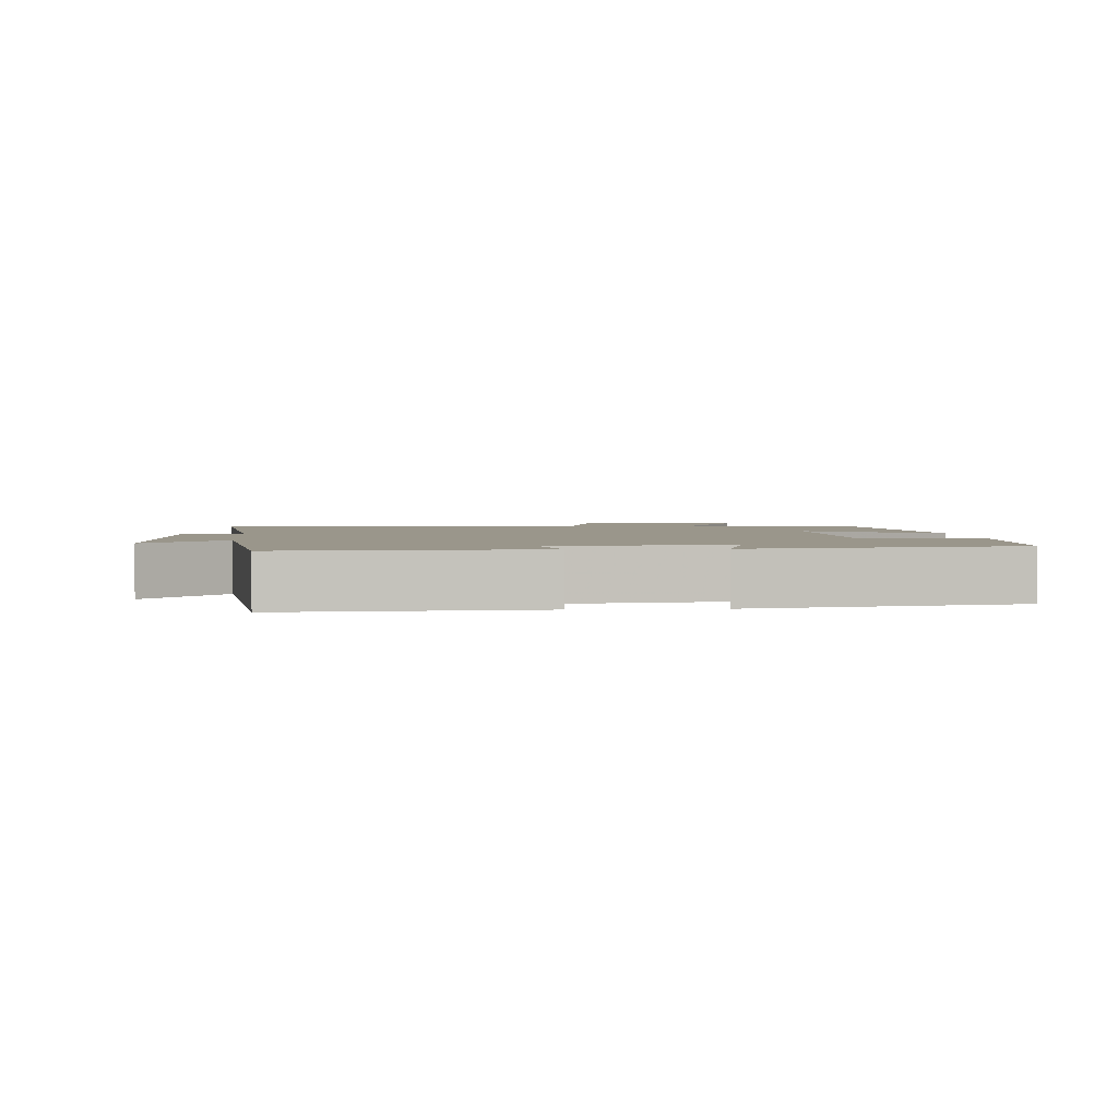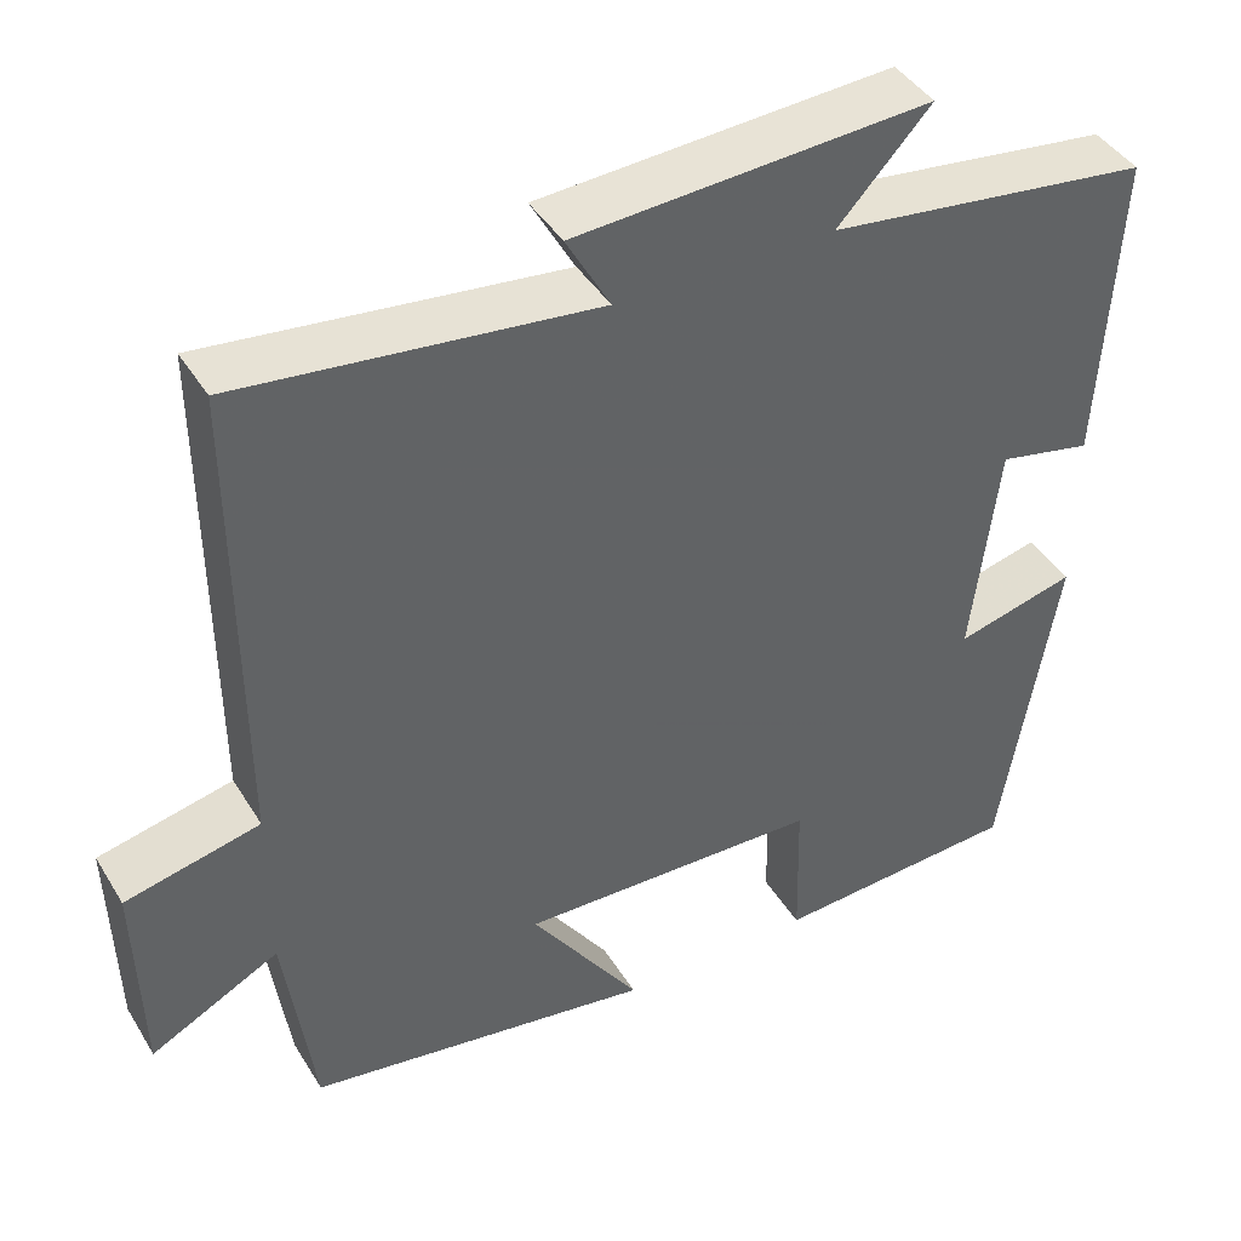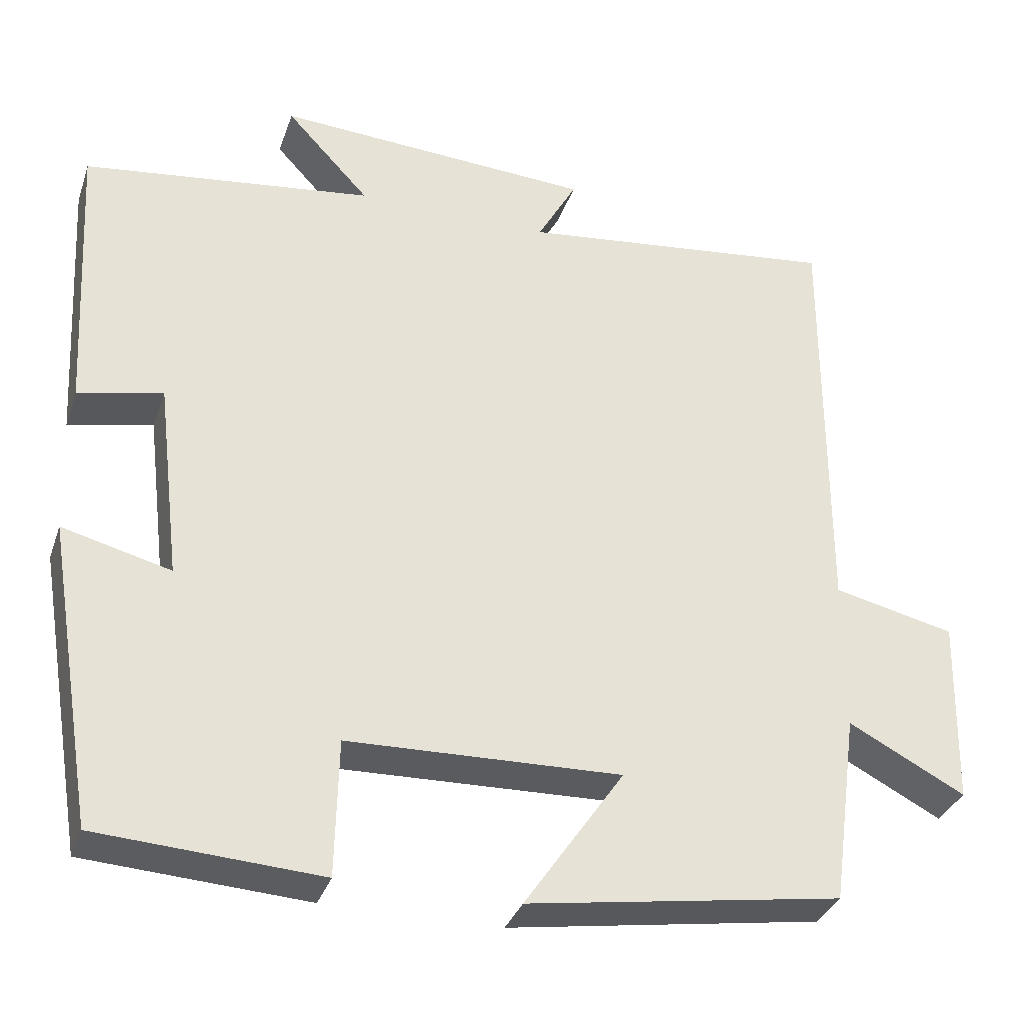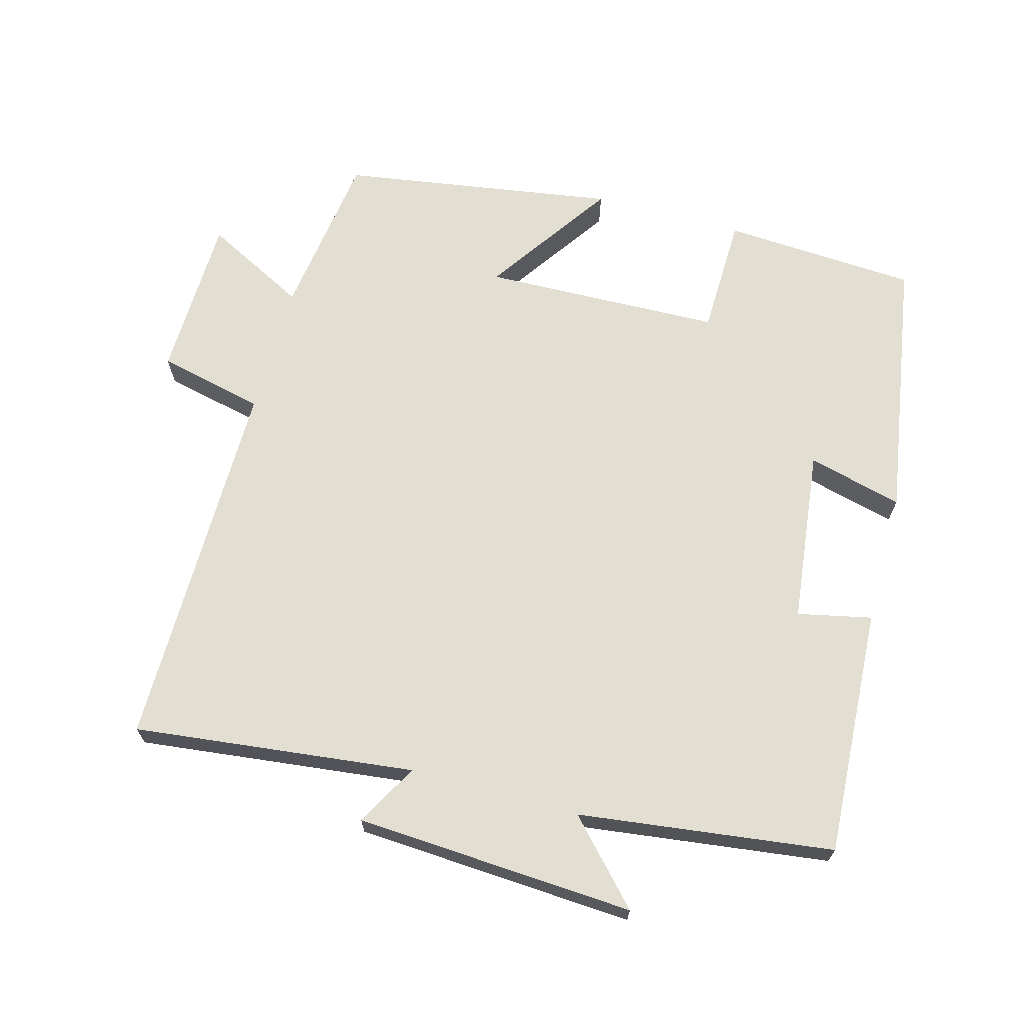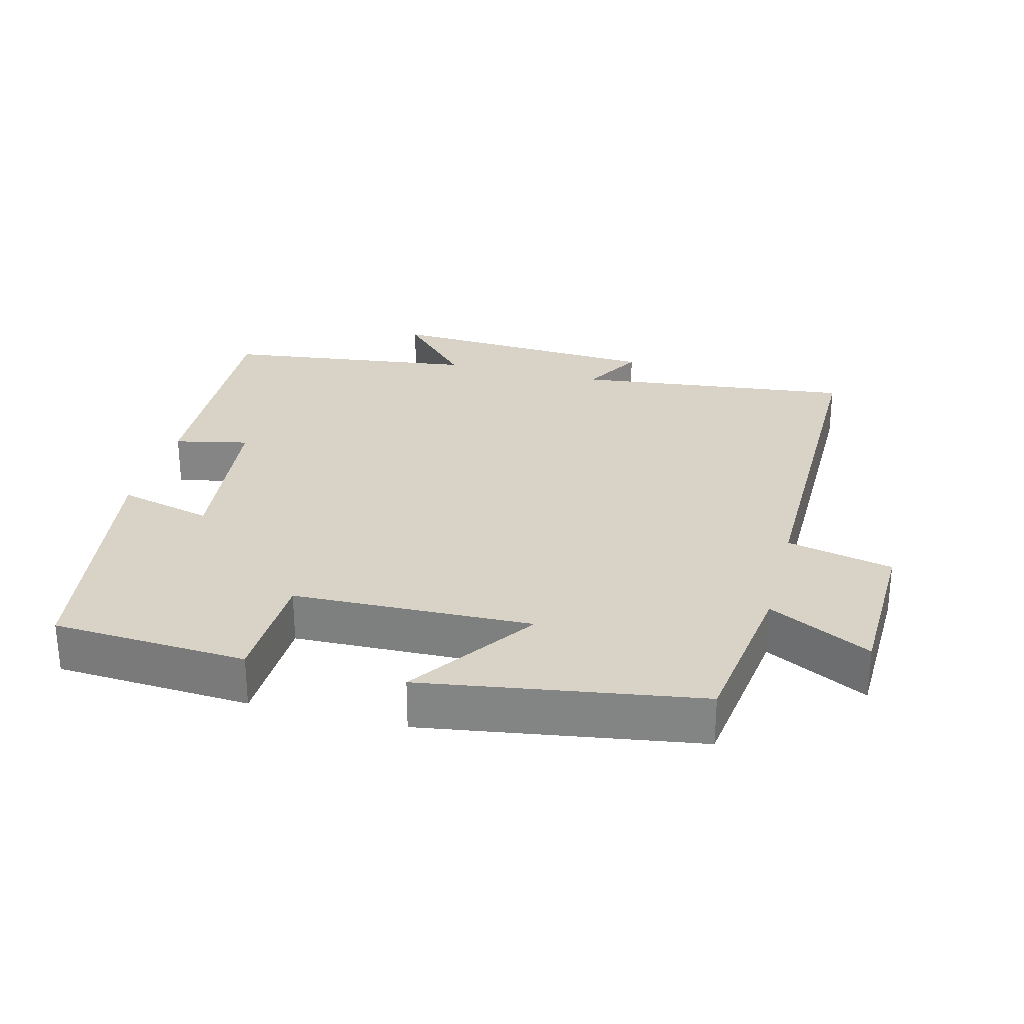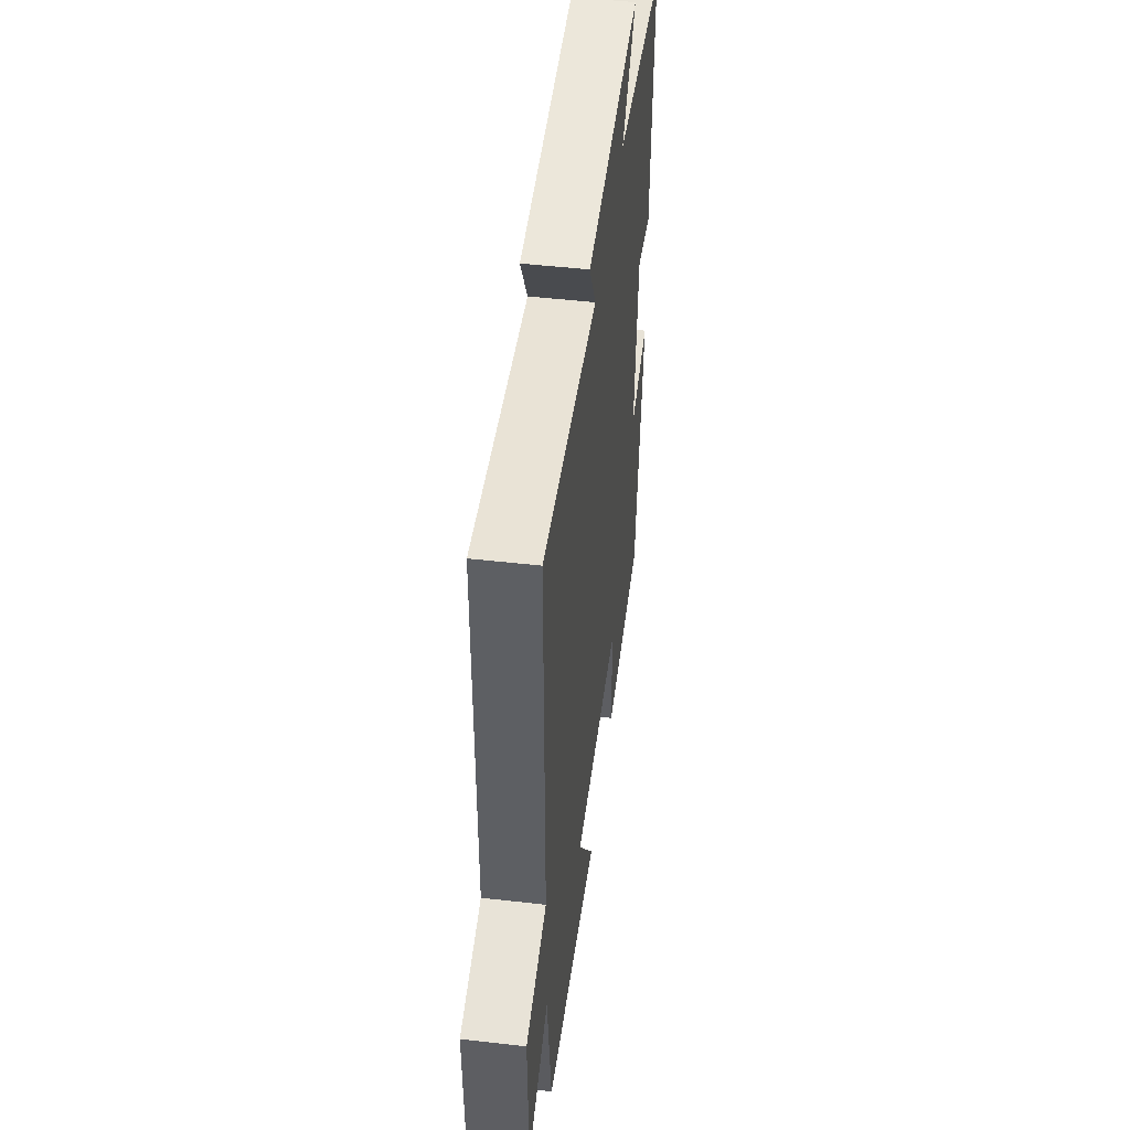
<metadata>
{"format":"obj","ext":"obj","renderer":"f3d","projection":"perspective","resolution":1024,"background":"white","views":[{"elev":2.4,"azim":85.6,"up":"+Y"},{"elev":42.4,"azim":-29.2,"up":"+Z"},{"elev":-33.6,"azim":162.3,"up":"+Z"},{"elev":67.6,"azim":15.3,"up":"+Y"},{"elev":27.9,"azim":-165.5,"up":"+Y"},{"elev":48.4,"azim":-82.7,"up":"+Z"}]}
</metadata>
<code>
v 0.52 0.07 0.453
v 0.5 0.07 0.094
v 0.393 0.07 0.117
v 0.363 0.07 -0.135
v 0.5 0.07 -0.1
v 0.437 0.07 -0.483
v 0.155 0.07 -0.5
v 0.151 0.07 -0.326
v -0.195 0.07 -0.316
v -0.069 0.07 -0.5
v -0.467 0.07 -0.438
v -0.5 0.07 -0.195
v -0.648 0.07 -0.272
v -0.654 0.07 -0.034
v -0.5 0.07 0.001
v -0.502 0.07 0.547
v -0.096 0.07 0.5
v -0.146 0.07 0.59
v 0.258 0.07 0.614
v 0.152 0.07 0.5
v 0.52 0 0.453
v 0.5 0 0.094
v 0.393 0 0.117
v 0.363 0 -0.135
v 0.5 0 -0.1
v 0.437 0 -0.483
v 0.155 0 -0.5
v 0.151 0 -0.326
v -0.195 0 -0.316
v -0.069 0 -0.5
v -0.467 0 -0.438
v -0.5 0 -0.195
v -0.648 0 -0.272
v -0.654 0 -0.034
v -0.5 0 0.001
v -0.502 0 0.547
v -0.096 0 0.5
v -0.146 0 0.59
v 0.258 0 0.614
v 0.152 0 0.5
f 17 18 19 20
f 1 2 3
f 20 1 3
f 17 20 3
f 17 3 4
f 16 17 4
f 15 16 4
f 12 13 14 15
f 11 12 15
f 10 11 15
f 9 10 15
f 8 9 15 4
f 6 7 8
f 5 6 8
f 4 5 8
f 40 39 38 37
f 23 22 21
f 23 21 40
f 23 40 37
f 24 23 37
f 24 37 36
f 24 36 35
f 35 34 33 32
f 35 32 31
f 35 31 30
f 35 30 29
f 24 35 29 28
f 28 27 26
f 28 26 25
f 28 25 24
f 1 21 22 2
f 2 22 23 3
f 3 23 24 4
f 4 24 25 5
f 5 25 26 6
f 6 26 27 7
f 7 27 28 8
f 8 28 29 9
f 9 29 30 10
f 10 30 31 11
f 11 31 32 12
f 12 32 33 13
f 13 33 34 14
f 14 34 35 15
f 15 35 36 16
f 16 36 37 17
f 17 37 38 18
f 18 38 39 19
f 19 39 40 20
f 20 40 21 1

</code>
